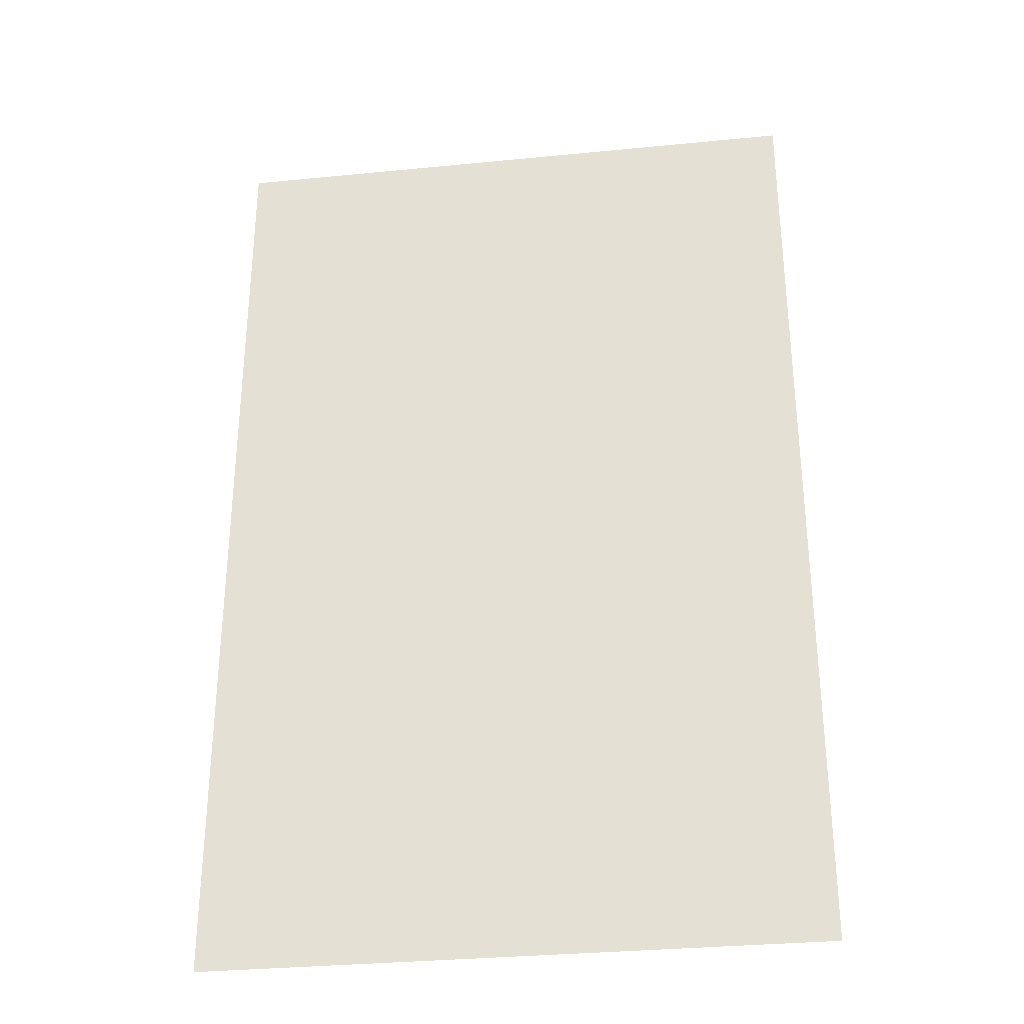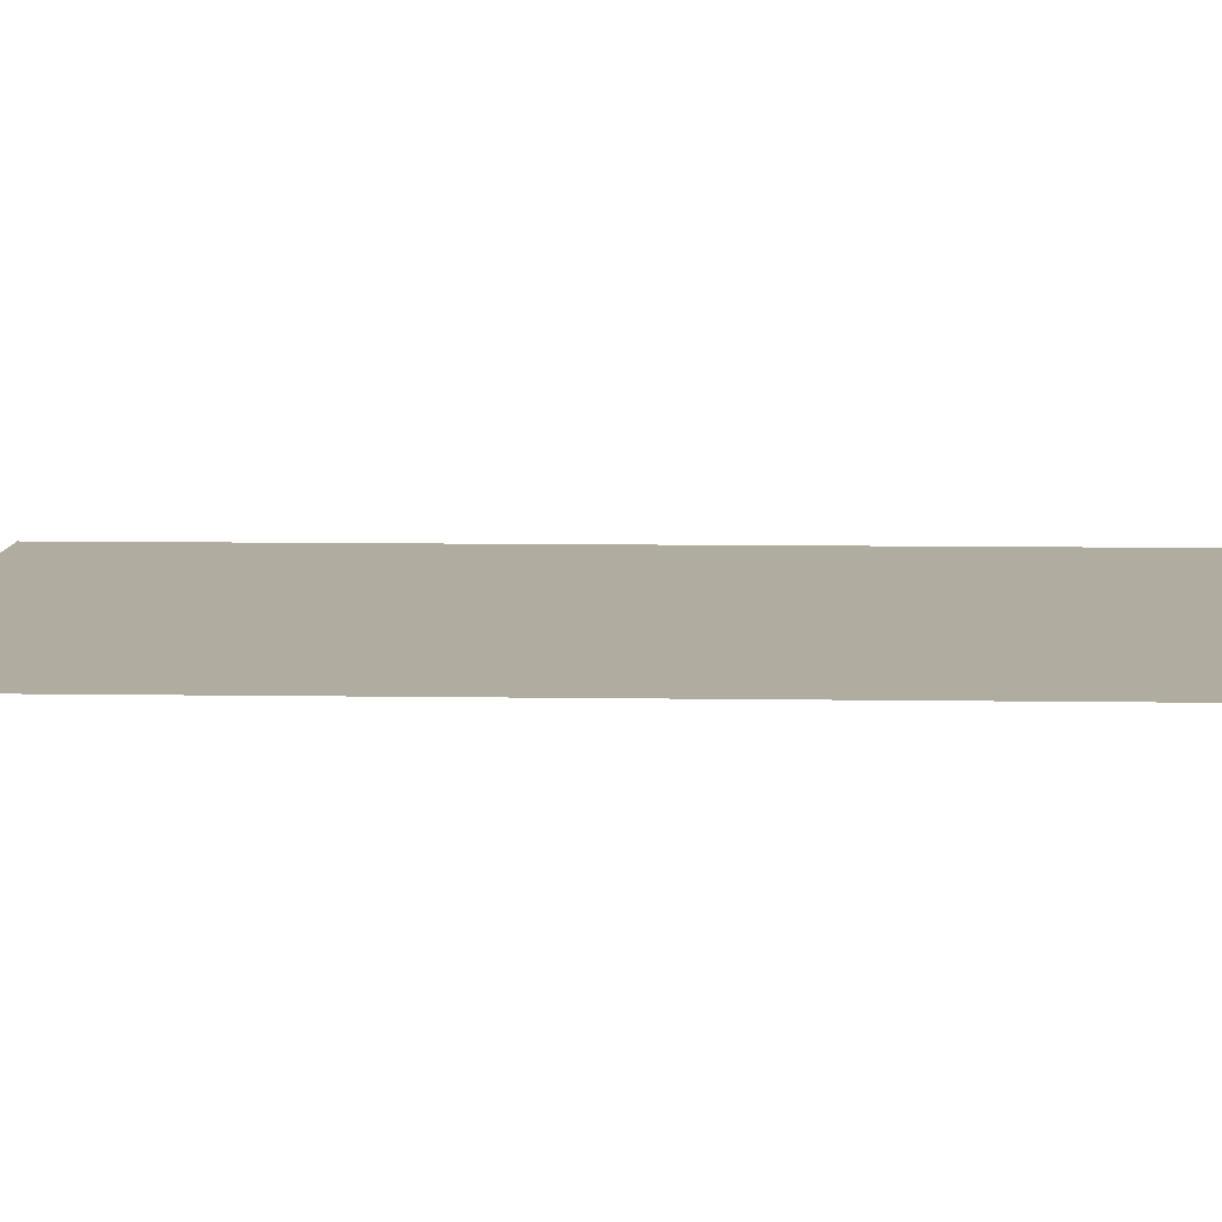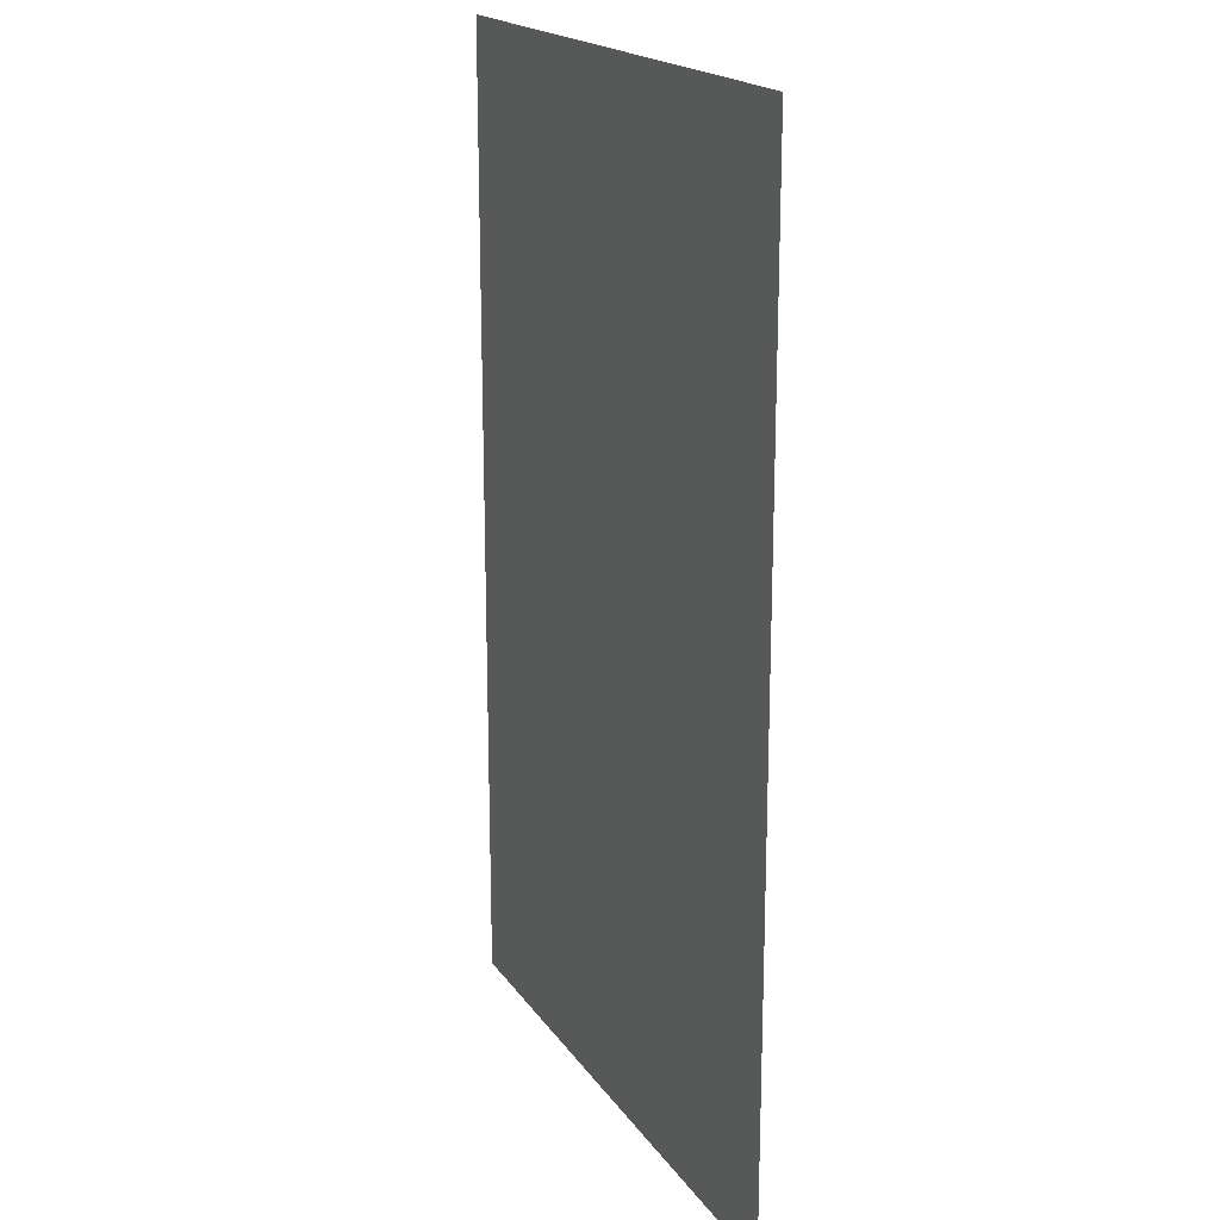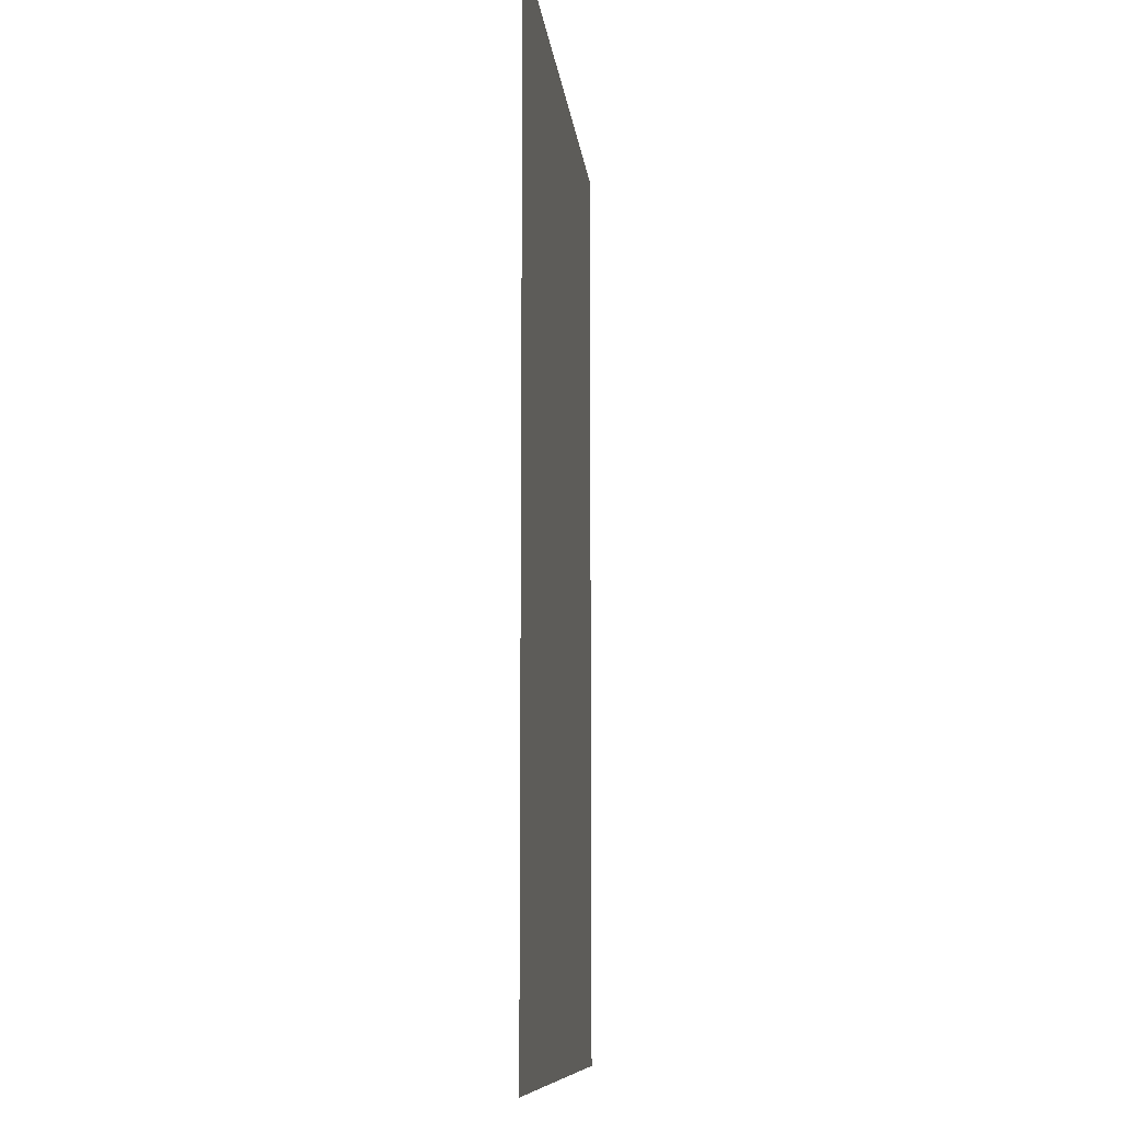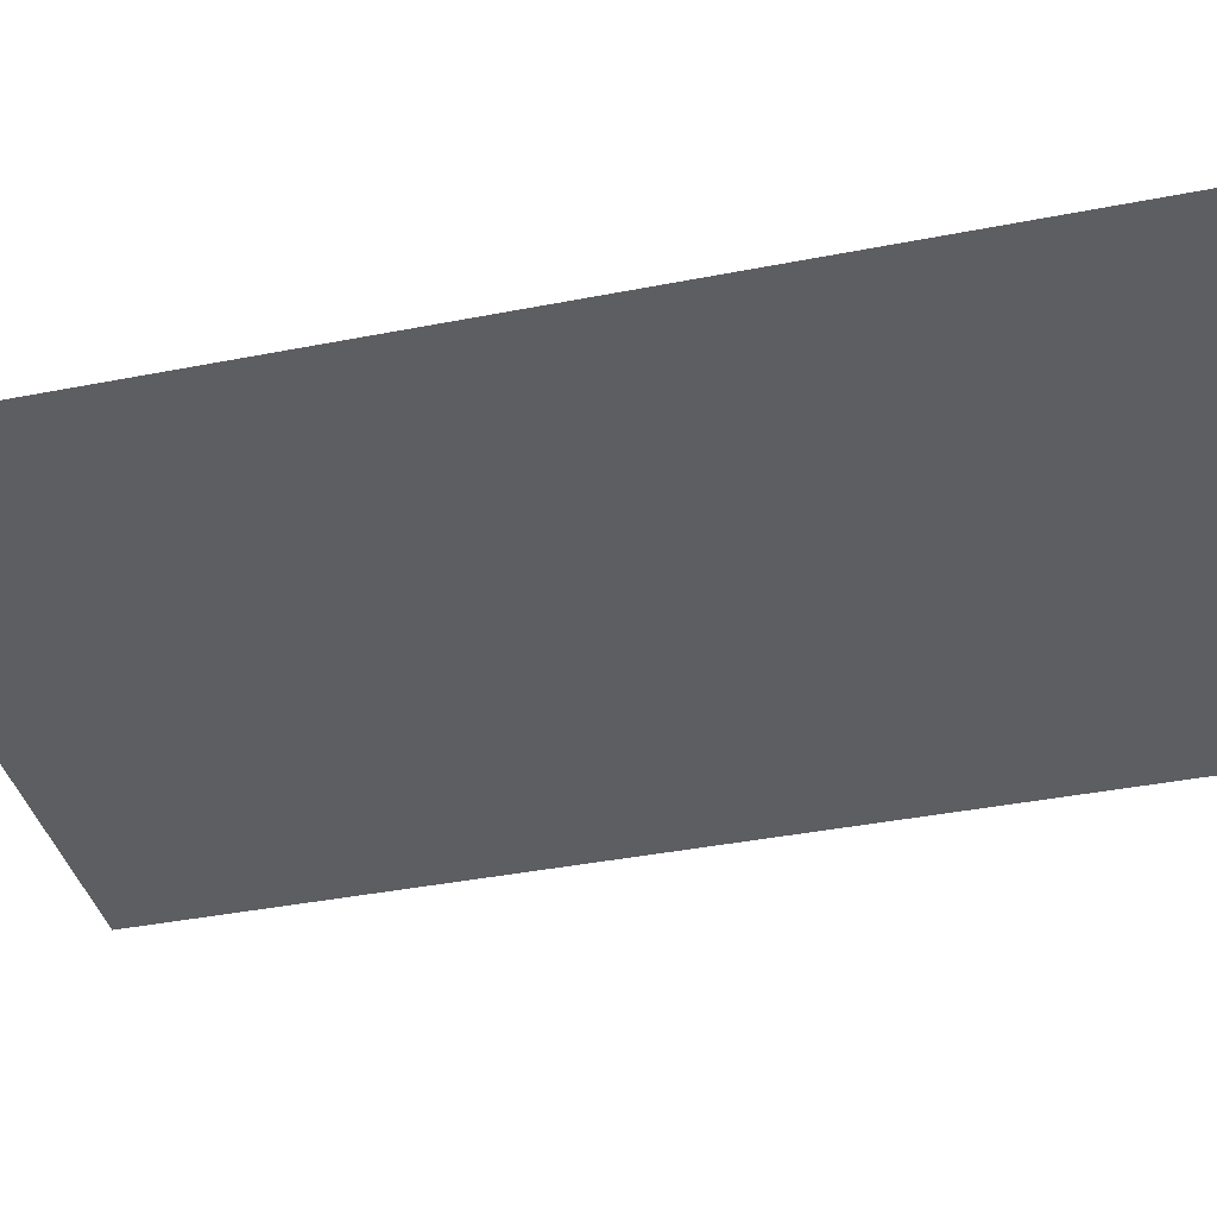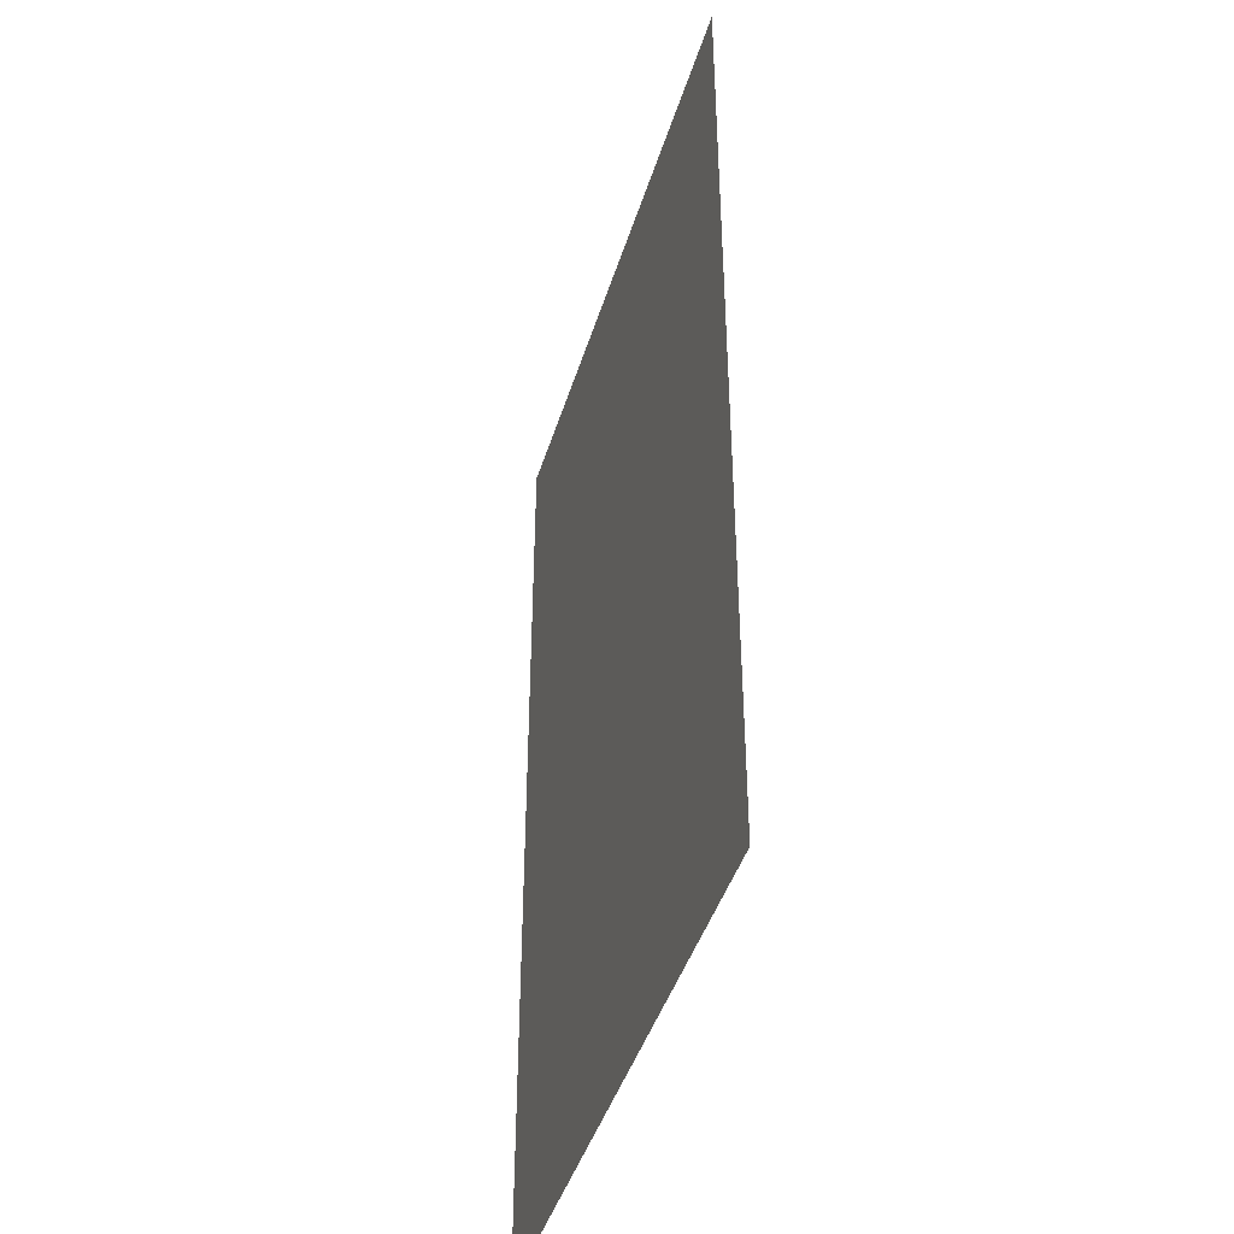
<metadata>
{"format":"obj","ext":"obj","renderer":"f3d","projection":"perspective","resolution":1024,"background":"white","views":[{"elev":-31.9,"azim":7.9,"up":"+Z"},{"elev":10.0,"azim":92.1,"up":"+Y"},{"elev":18.9,"azim":66.0,"up":"+Z"},{"elev":-10.0,"azim":96.2,"up":"+Z"},{"elev":-38.9,"azim":-76.1,"up":"+Y"},{"elev":-43.7,"azim":73.3,"up":"+Z"}]}
</metadata>
<code>
v  0.5 1 -0.5
v  -0.125 1 -0.5
v  -0.125 1 0.5
v  0.5 1 0.5
g Object01
f 1 2 3 4

</code>
